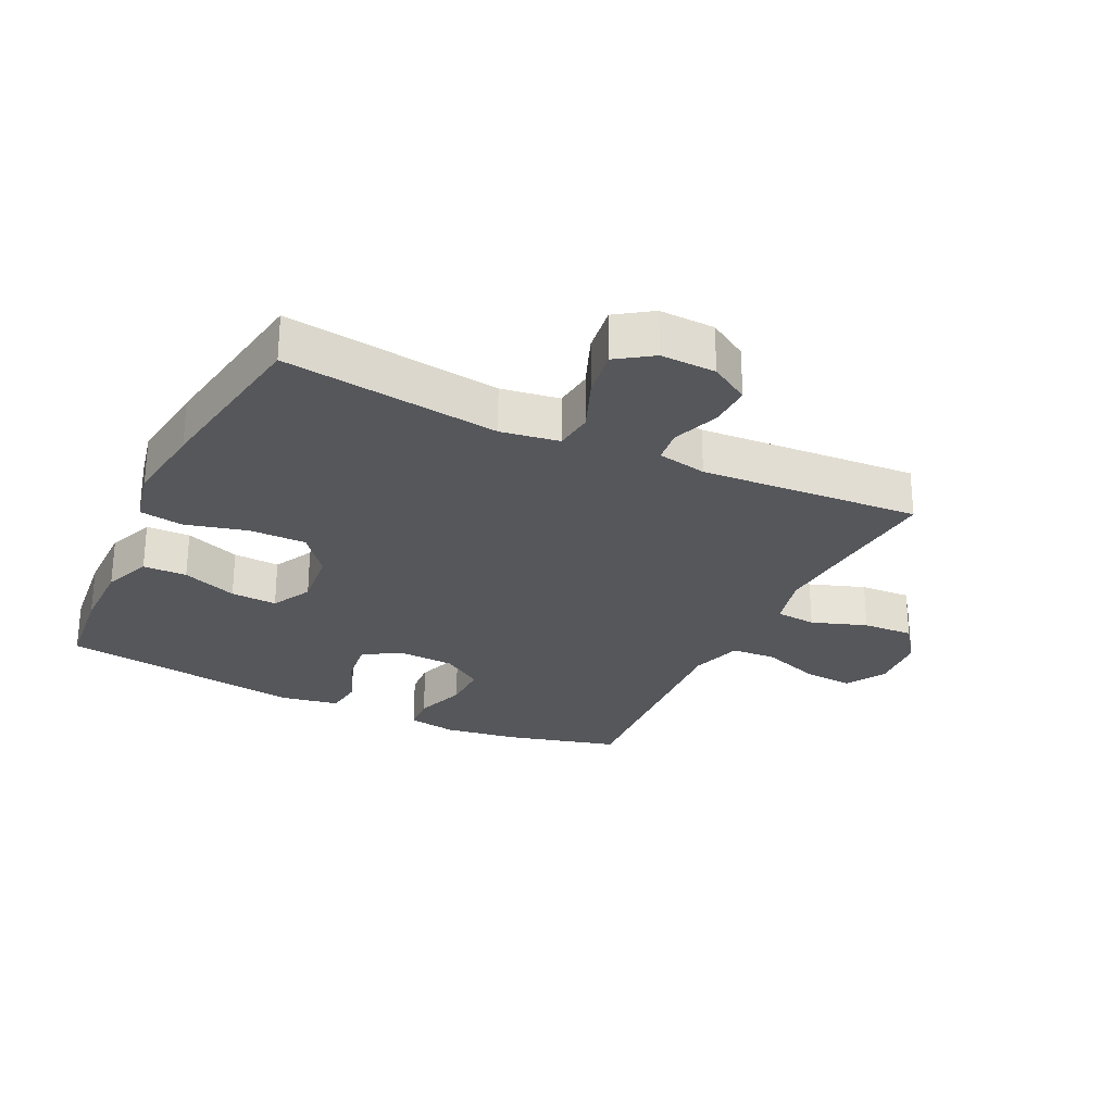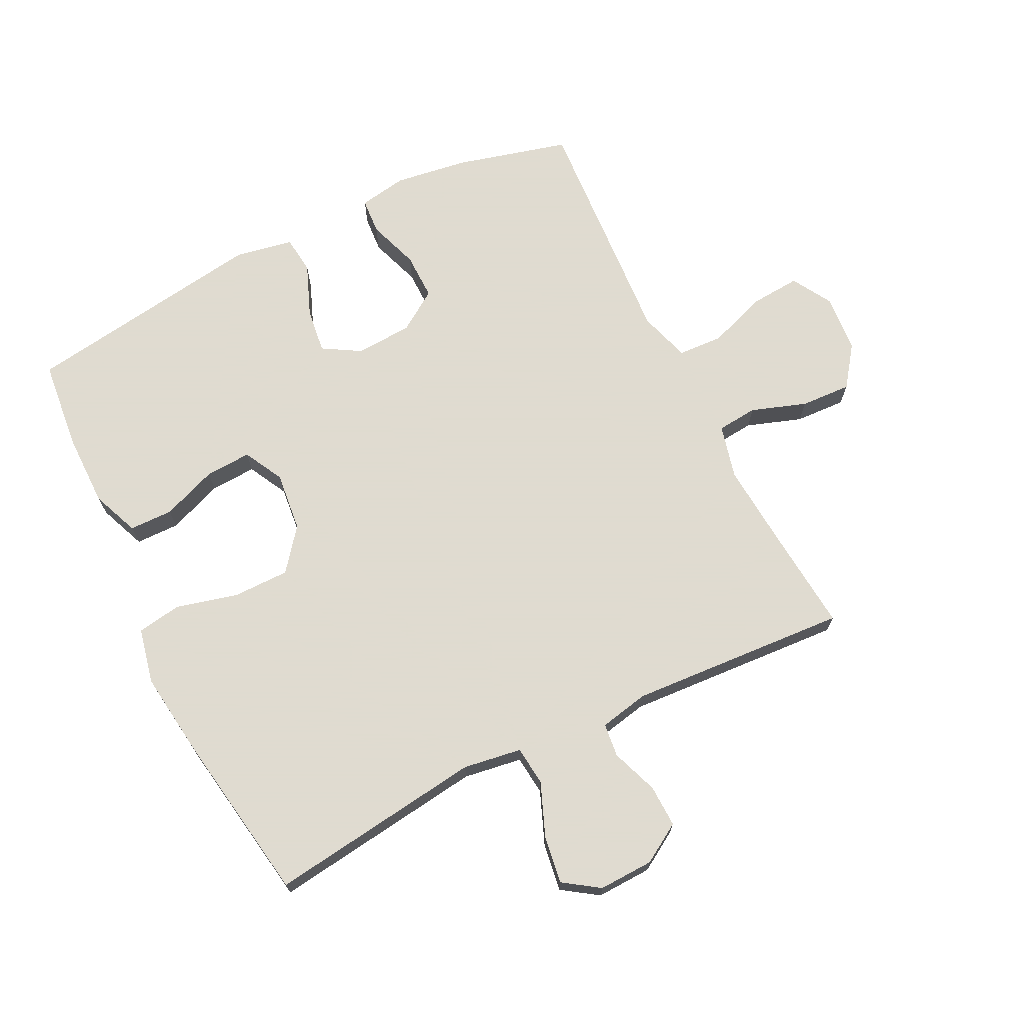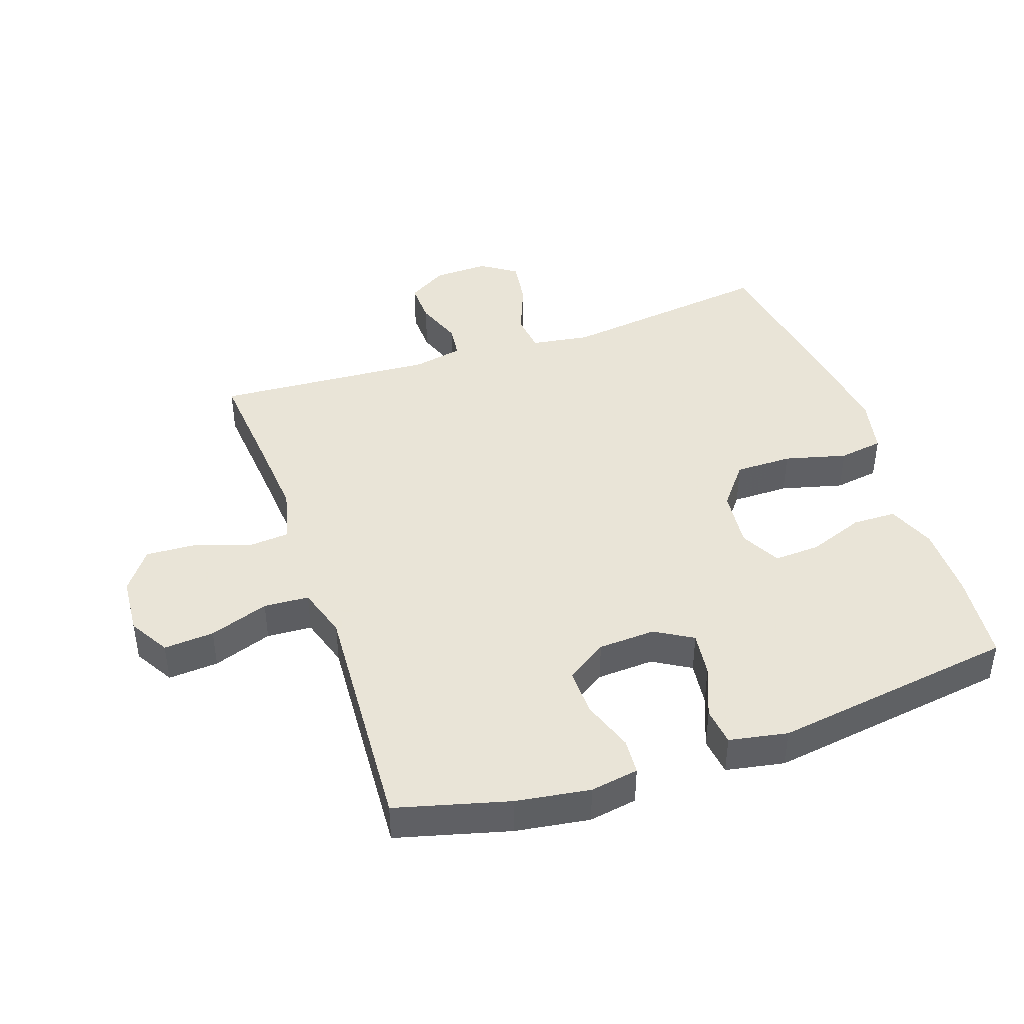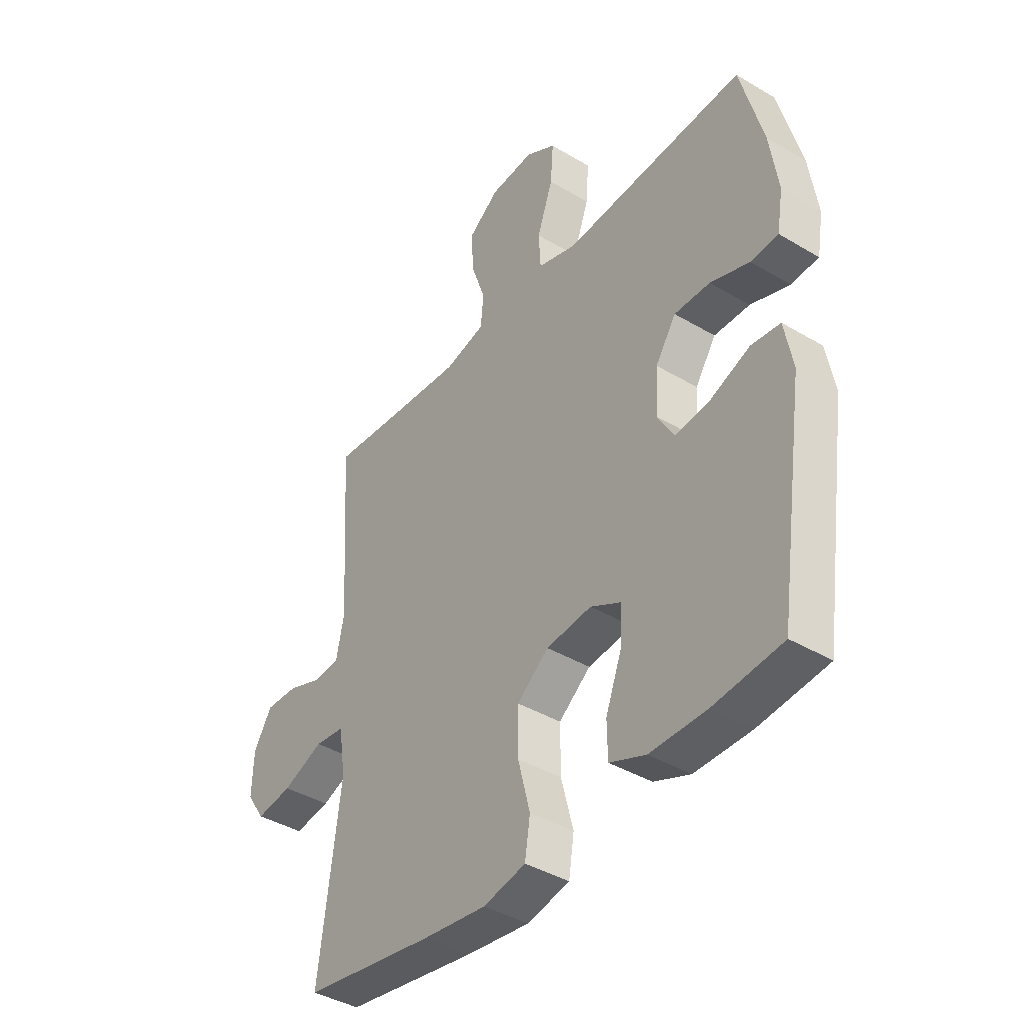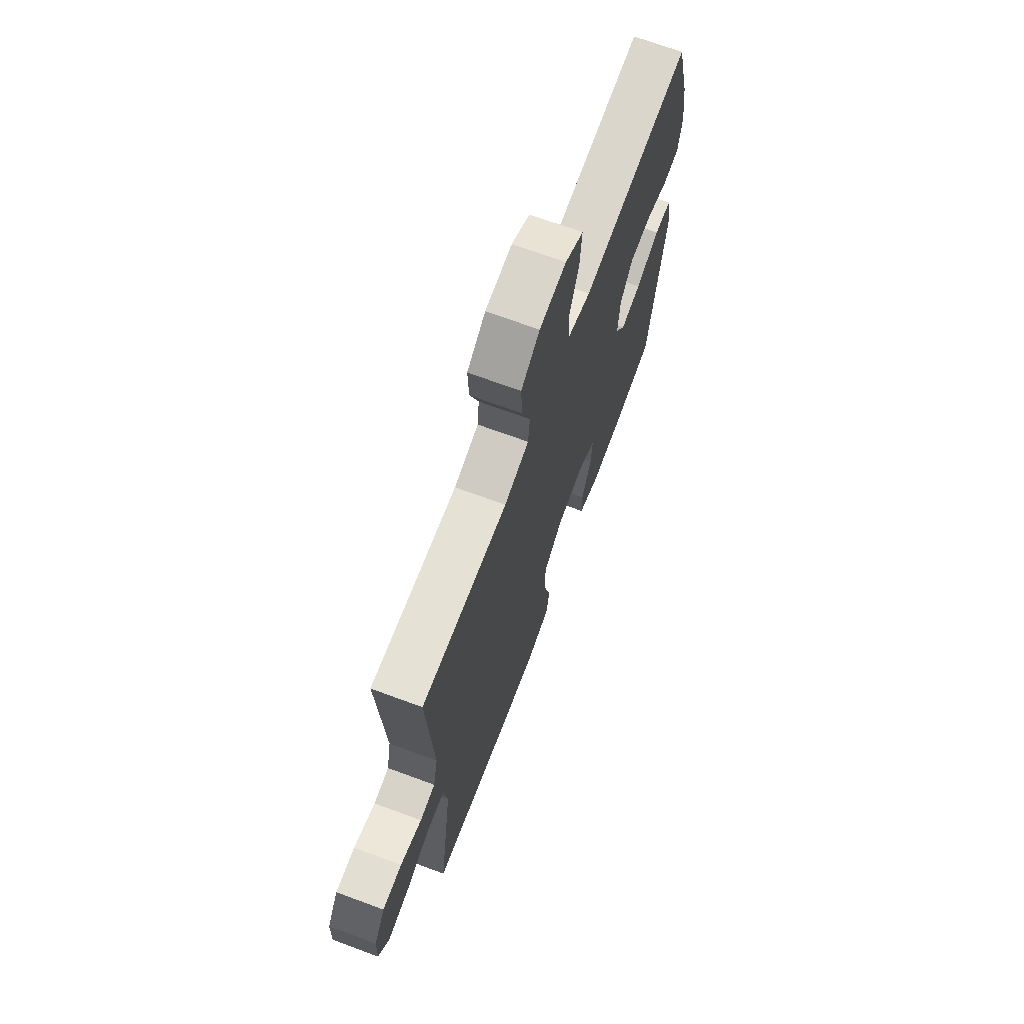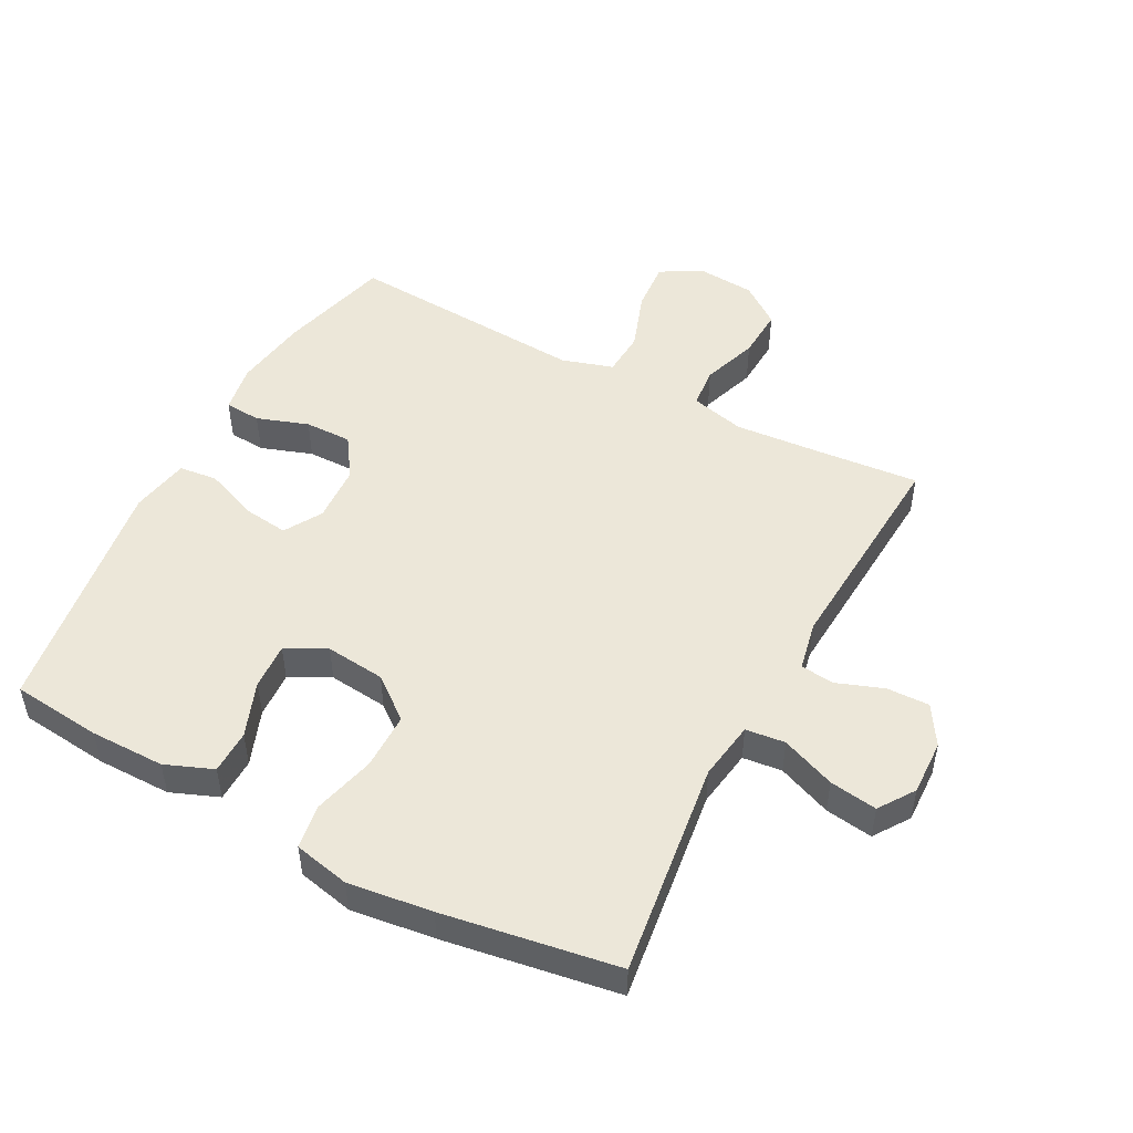
<metadata>
{"format":"obj","ext":"obj","renderer":"f3d","projection":"perspective","resolution":1024,"background":"white","views":[{"elev":-27.0,"azim":-115.7,"up":"+Y"},{"elev":70.2,"azim":-116.4,"up":"+Y"},{"elev":42.8,"azim":71.1,"up":"+Y"},{"elev":-40.5,"azim":53.8,"up":"+Z"},{"elev":69.8,"azim":-69.7,"up":"+Z"},{"elev":49.7,"azim":-152.0,"up":"+Y"}]}
</metadata>
<code>
v -0.5 0.07 -0.5
v -0.455 0.07 -0.16
v -0.469 0.07 -0.068
v -0.531 0.07 -0.061
v -0.616 0.07 -0.095
v -0.691 0.07 -0.106
v -0.729 0.07 -0.05
v -0.726 0.07 0.037
v -0.688 0.07 0.099
v -0.621 0.07 0.097
v -0.547 0.07 0.07
v -0.494 0.07 0.076
v -0.478 0.07 0.154
v -0.5 0.07 0.5
v -0.33 0.07 0.485
v -0.202 0.07 0.475
v -0.117 0.07 0.496
v -0.111 0.07 0.56
v -0.141 0.07 0.647
v -0.145 0.07 0.727
v -0.081 0.07 0.774
v 0.011 0.07 0.781
v 0.074 0.07 0.744
v 0.068 0.07 0.665
v 0.035 0.07 0.572
v 0.039 0.07 0.501
v 0.12 0.07 0.476
v 0.245 0.07 0.484
v 0.5 0.07 0.5
v 0.547 0.07 0.322
v 0.564 0.07 0.206
v 0.551 0.07 0.13
v 0.494 0.07 0.126
v 0.413 0.07 0.154
v 0.339 0.07 0.155
v 0.296 0.07 0.091
v 0.291 0.07 0.001
v 0.326 0.07 -0.058
v 0.397 0.07 -0.049
v 0.48 0.07 -0.016
v 0.54 0.07 -0.023
v 0.557 0.07 -0.115
v 0.5 0.07 -0.5
v 0.358 0.07 -0.515
v 0.241 0.07 -0.515
v 0.166 0.07 -0.485
v 0.165 0.07 -0.416
v 0.198 0.07 -0.329
v 0.202 0.07 -0.256
v 0.139 0.07 -0.223
v 0.045 0.07 -0.233
v -0.021 0.07 -0.285
v -0.021 0.07 -0.375
v 0.004 0.07 -0.472
v -0.007 0.07 -0.542
v -0.095 0.07 -0.561
v -0.227 0.07 -0.544
v -0.5 0 -0.5
v -0.455 0 -0.16
v -0.469 0 -0.068
v -0.531 0 -0.061
v -0.616 0 -0.095
v -0.691 0 -0.106
v -0.729 0 -0.05
v -0.726 0 0.037
v -0.688 0 0.099
v -0.621 0 0.097
v -0.547 0 0.07
v -0.494 0 0.076
v -0.478 0 0.154
v -0.5 0 0.5
v -0.33 0 0.485
v -0.202 0 0.475
v -0.117 0 0.496
v -0.111 0 0.56
v -0.141 0 0.647
v -0.145 0 0.727
v -0.081 0 0.774
v 0.011 0 0.781
v 0.074 0 0.744
v 0.068 0 0.665
v 0.035 0 0.572
v 0.039 0 0.501
v 0.12 0 0.476
v 0.245 0 0.484
v 0.5 0 0.5
v 0.547 0 0.322
v 0.564 0 0.206
v 0.551 0 0.13
v 0.494 0 0.126
v 0.413 0 0.154
v 0.339 0 0.155
v 0.296 0 0.091
v 0.291 0 0.001
v 0.326 0 -0.058
v 0.397 0 -0.049
v 0.48 0 -0.016
v 0.54 0 -0.023
v 0.557 0 -0.115
v 0.5 0 -0.5
v 0.358 0 -0.515
v 0.241 0 -0.515
v 0.166 0 -0.485
v 0.165 0 -0.416
v 0.198 0 -0.329
v 0.202 0 -0.256
v 0.139 0 -0.223
v 0.045 0 -0.233
v -0.021 0 -0.285
v -0.021 0 -0.375
v 0.004 0 -0.472
v -0.007 0 -0.542
v -0.095 0 -0.561
v -0.227 0 -0.544
f 57 1 2
f 56 57 2
f 55 56 2
f 54 55 2
f 53 54 2
f 52 53 2 3
f 51 52 3
f 50 51 3
f 46 47 48
f 45 46 48
f 44 45 48
f 43 44 48
f 42 43 48
f 41 42 48
f 40 41 48
f 39 40 48
f 38 39 48 49
f 37 38 49 50
f 32 33 34
f 31 32 34
f 30 31 34
f 29 30 34
f 28 29 34
f 27 28 34
f 26 27 34 35
f 23 24 25
f 22 23 25
f 21 22 25
f 20 21 25
f 19 20 25
f 18 19 25
f 17 18 25 26
f 26 35 36
f 17 26 36
f 16 17 36
f 13 14 15
f 37 50 3
f 36 37 3
f 16 36 3
f 15 16 3
f 13 15 3
f 12 13 3
f 9 10 11
f 8 9 11
f 7 8 11
f 6 7 11
f 5 6 11
f 4 5 11
f 3 4 11 12
f 59 58 114
f 59 114 113
f 59 113 112
f 59 112 111
f 59 111 110
f 60 59 110 109
f 60 109 108
f 60 108 107
f 105 104 103
f 105 103 102
f 105 102 101
f 105 101 100
f 105 100 99
f 105 99 98
f 105 98 97
f 105 97 96
f 106 105 96 95
f 107 106 95 94
f 91 90 89
f 91 89 88
f 91 88 87
f 91 87 86
f 91 86 85
f 91 85 84
f 92 91 84 83
f 82 81 80
f 82 80 79
f 82 79 78
f 82 78 77
f 82 77 76
f 82 76 75
f 83 82 75 74
f 93 92 83
f 93 83 74
f 93 74 73
f 72 71 70
f 60 107 94
f 60 94 93
f 60 93 73
f 60 73 72
f 60 72 70
f 60 70 69
f 68 67 66
f 68 66 65
f 68 65 64
f 68 64 63
f 68 63 62
f 68 62 61
f 69 68 61 60
f 1 58 59 2
f 2 59 60 3
f 3 60 61 4
f 4 61 62 5
f 5 62 63 6
f 6 63 64 7
f 7 64 65 8
f 8 65 66 9
f 9 66 67 10
f 10 67 68 11
f 11 68 69 12
f 12 69 70 13
f 13 70 71 14
f 14 71 72 15
f 15 72 73 16
f 16 73 74 17
f 17 74 75 18
f 18 75 76 19
f 19 76 77 20
f 20 77 78 21
f 21 78 79 22
f 22 79 80 23
f 23 80 81 24
f 24 81 82 25
f 25 82 83 26
f 26 83 84 27
f 27 84 85 28
f 28 85 86 29
f 29 86 87 30
f 30 87 88 31
f 31 88 89 32
f 32 89 90 33
f 33 90 91 34
f 34 91 92 35
f 35 92 93 36
f 36 93 94 37
f 37 94 95 38
f 38 95 96 39
f 39 96 97 40
f 40 97 98 41
f 41 98 99 42
f 42 99 100 43
f 43 100 101 44
f 44 101 102 45
f 45 102 103 46
f 46 103 104 47
f 47 104 105 48
f 48 105 106 49
f 49 106 107 50
f 50 107 108 51
f 51 108 109 52
f 52 109 110 53
f 53 110 111 54
f 54 111 112 55
f 55 112 113 56
f 56 113 114 57
f 57 114 58 1

</code>
